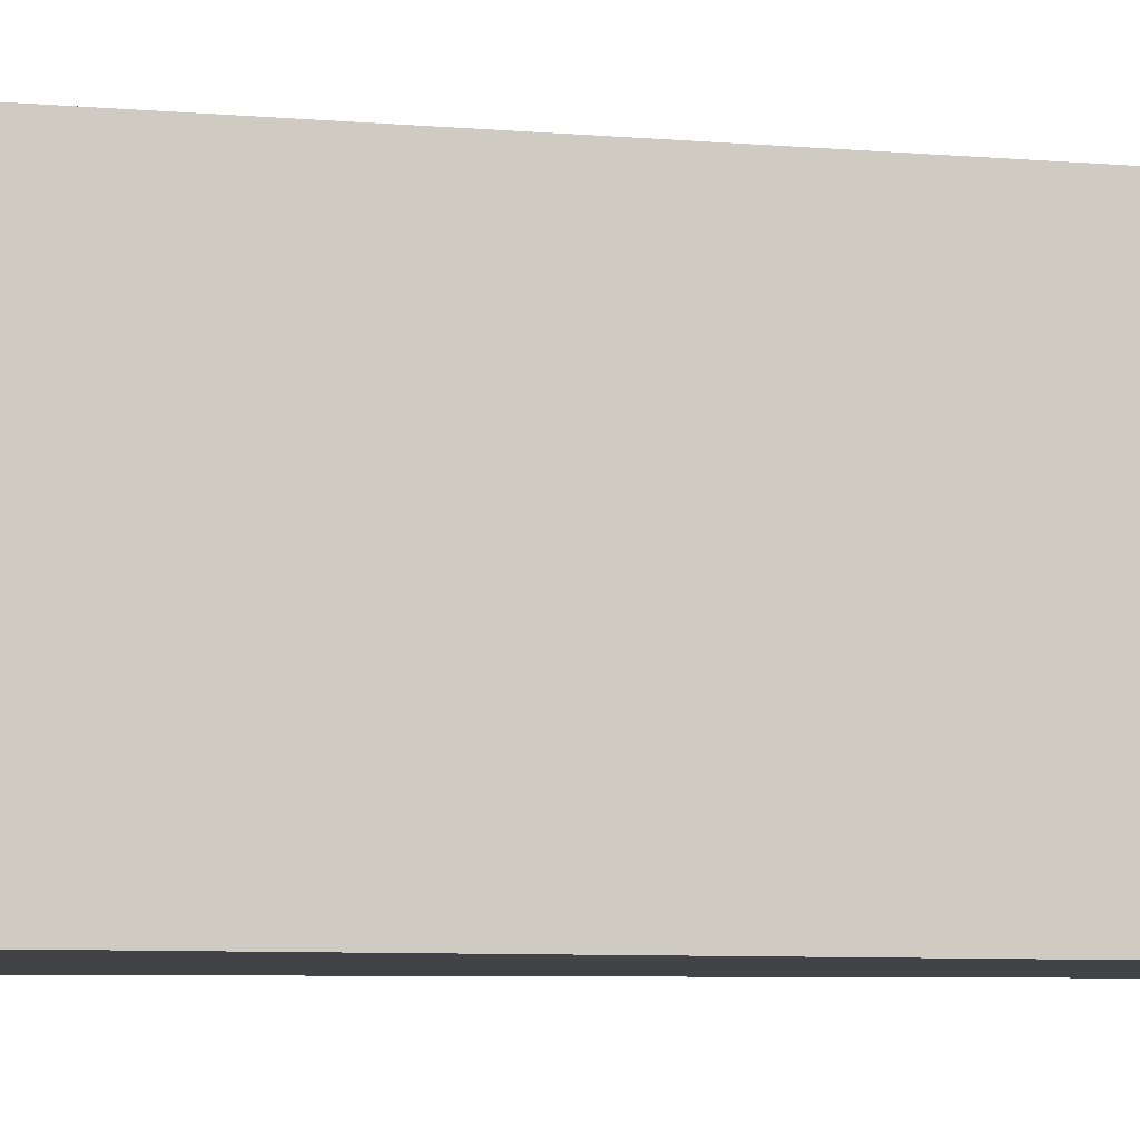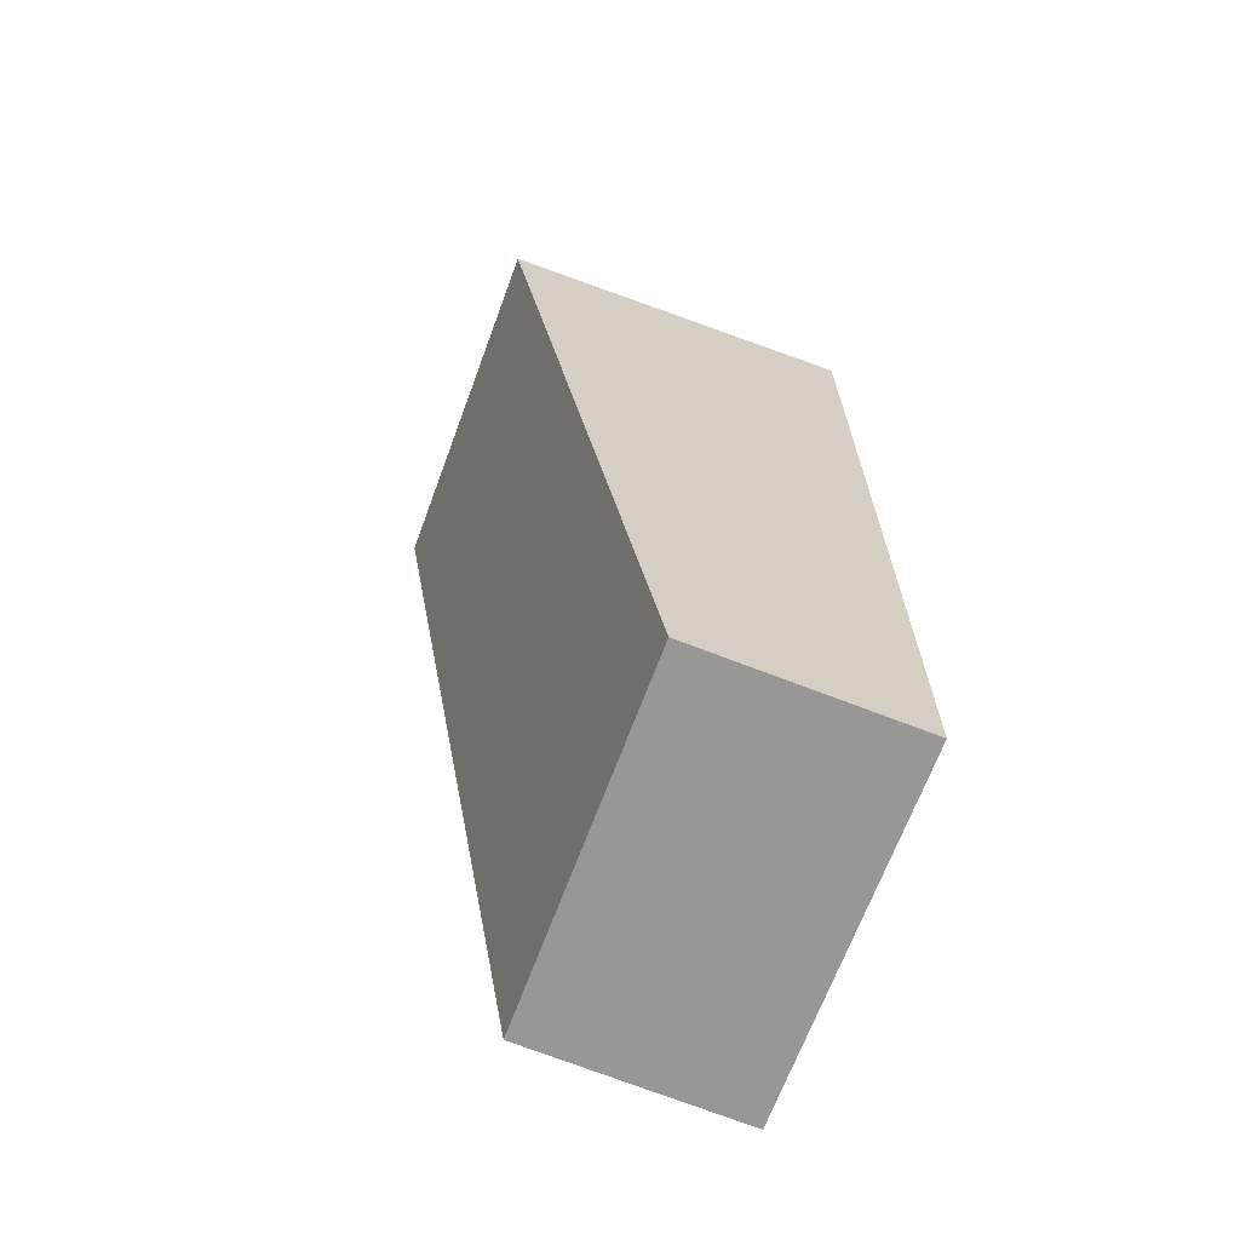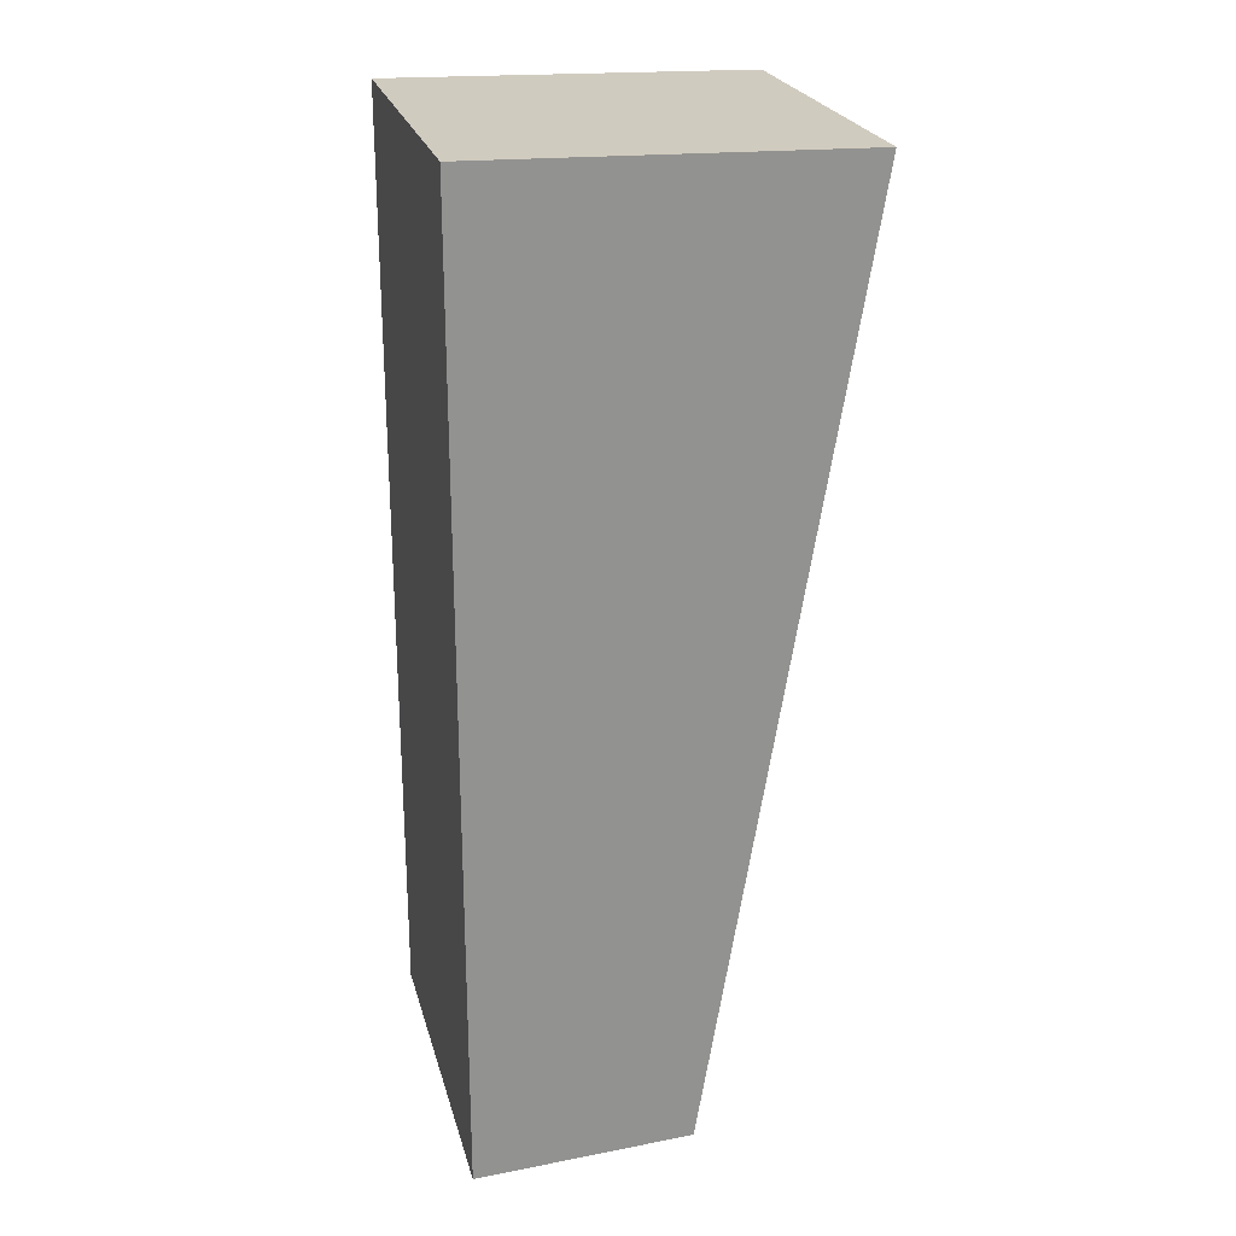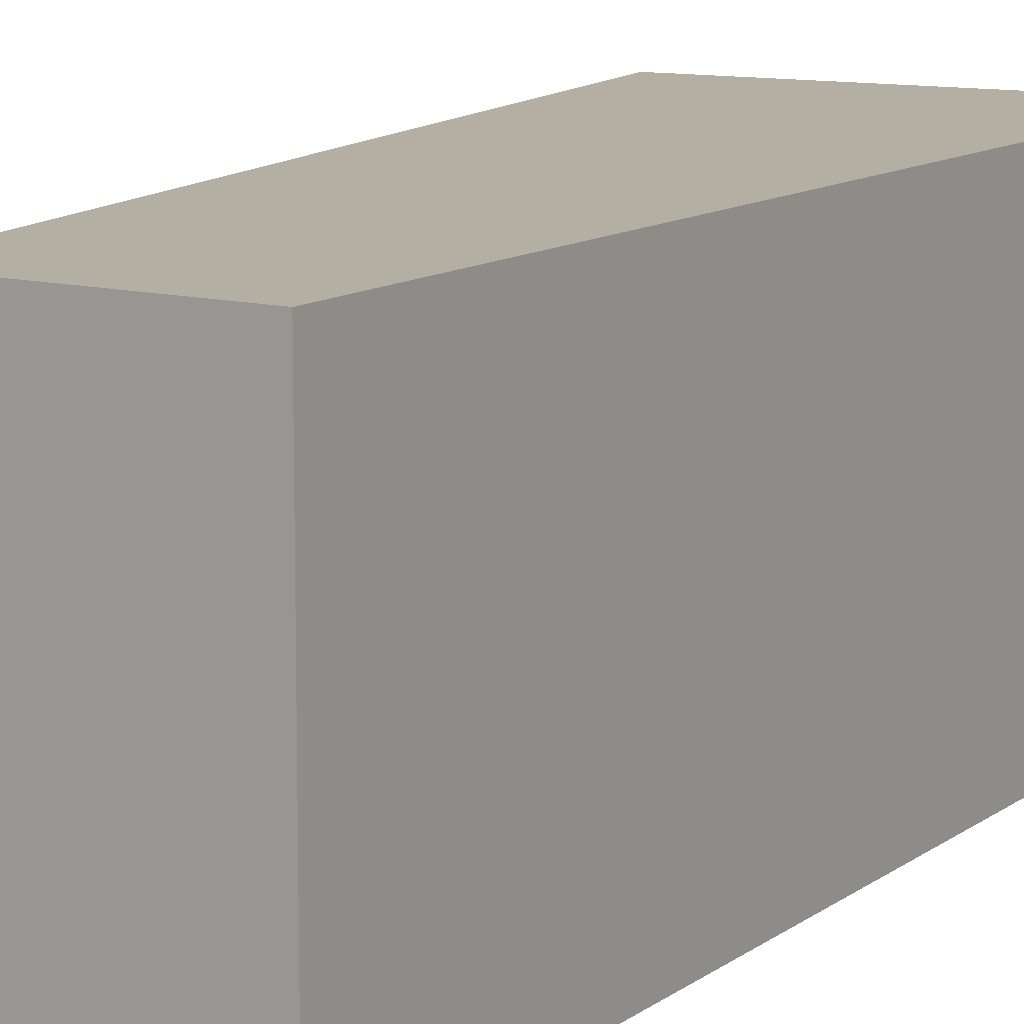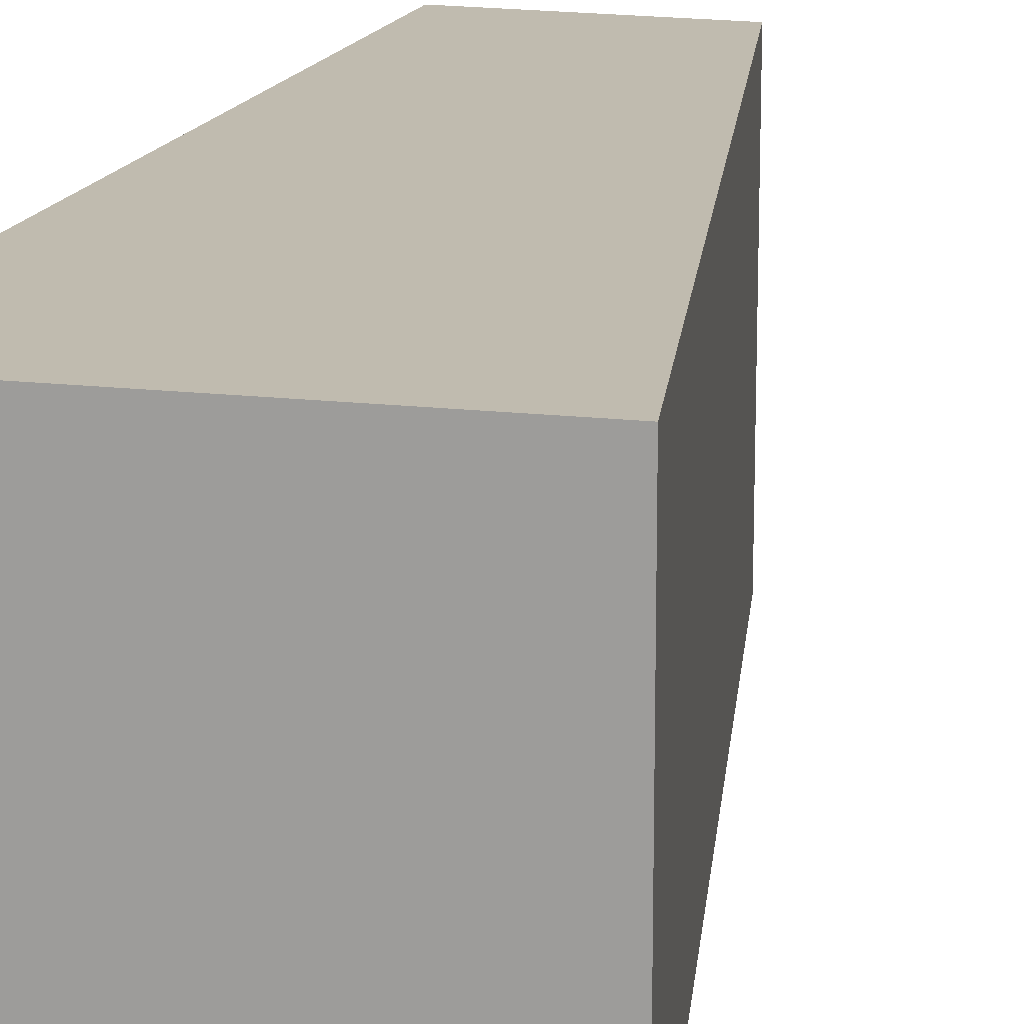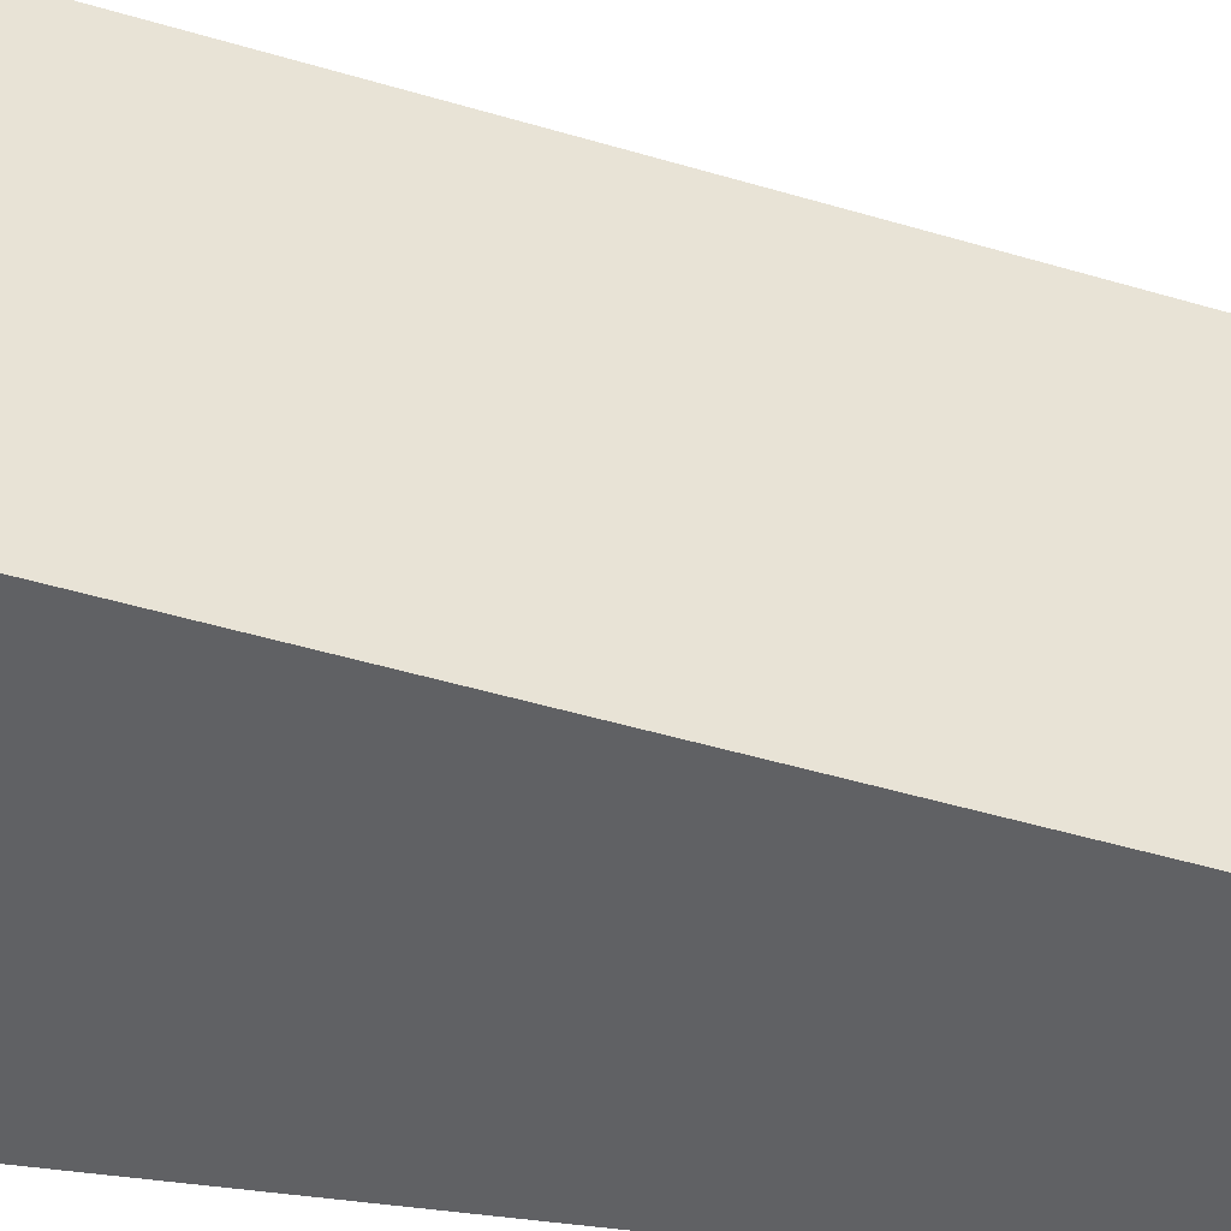
<metadata>
{"format":"obj","ext":"obj","renderer":"f3d","projection":"perspective","resolution":1024,"background":"white","views":[{"elev":-6.9,"azim":84.8,"up":"+Y"},{"elev":-67.6,"azim":159.7,"up":"+Z"},{"elev":23.8,"azim":-14.1,"up":"+Z"},{"elev":11.2,"azim":-149.4,"up":"+Y"},{"elev":16.0,"azim":15.2,"up":"+Y"},{"elev":-47.0,"azim":80.7,"up":"+Y"}]}
</metadata>
<code>
v  0 3.436 9.133
v  2.052 3.436 0.113
v  0 3.436 2.104e-16
v  3.542 3.436 9.058
v  0 0 0
v  0 -5.592e-16 9.133
v  3.542 -5.546e-16 9.058
v  2.052 -6.919e-18 0.113
g defaultobject
f 1 2 3
f 2 1 4
f 5 1 3
f 1 5 6
f 6 4 1
f 4 6 7
f 7 2 4
f 2 7 8
f 8 3 2
f 3 8 5
f 8 6 5
f 6 8 7

</code>
